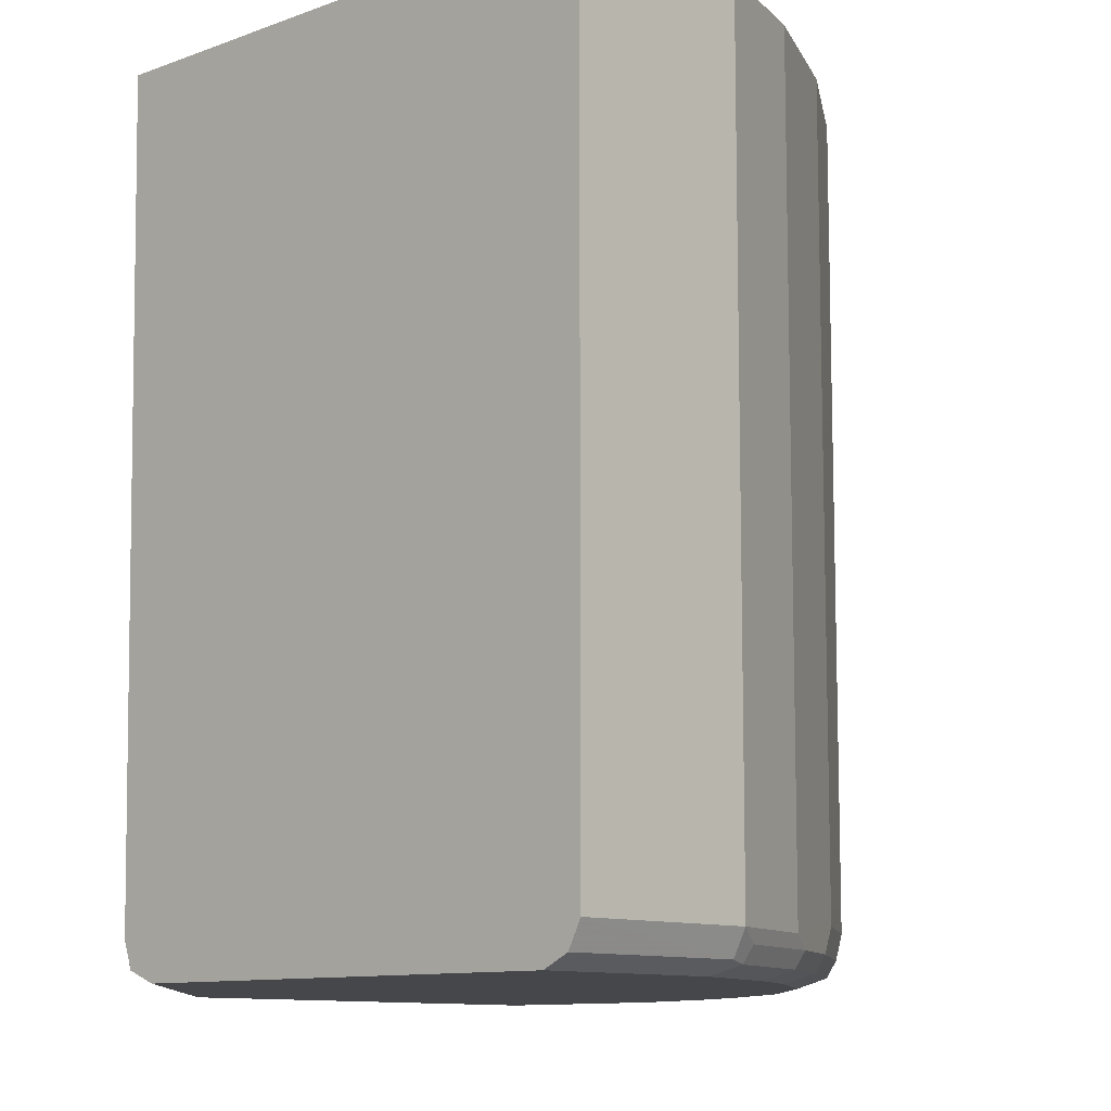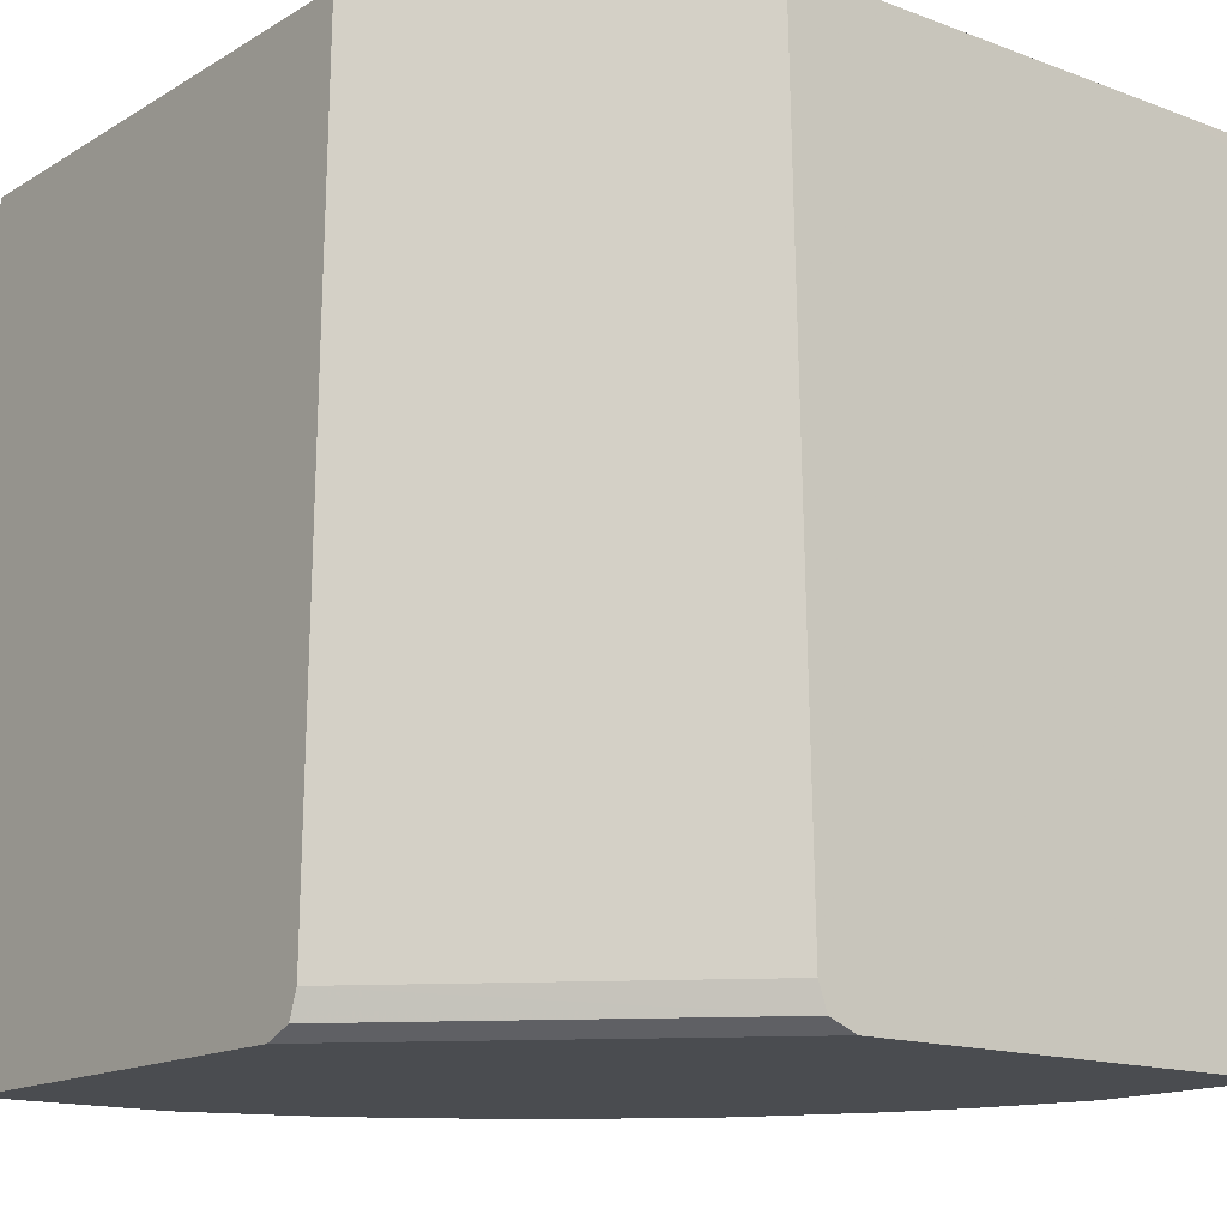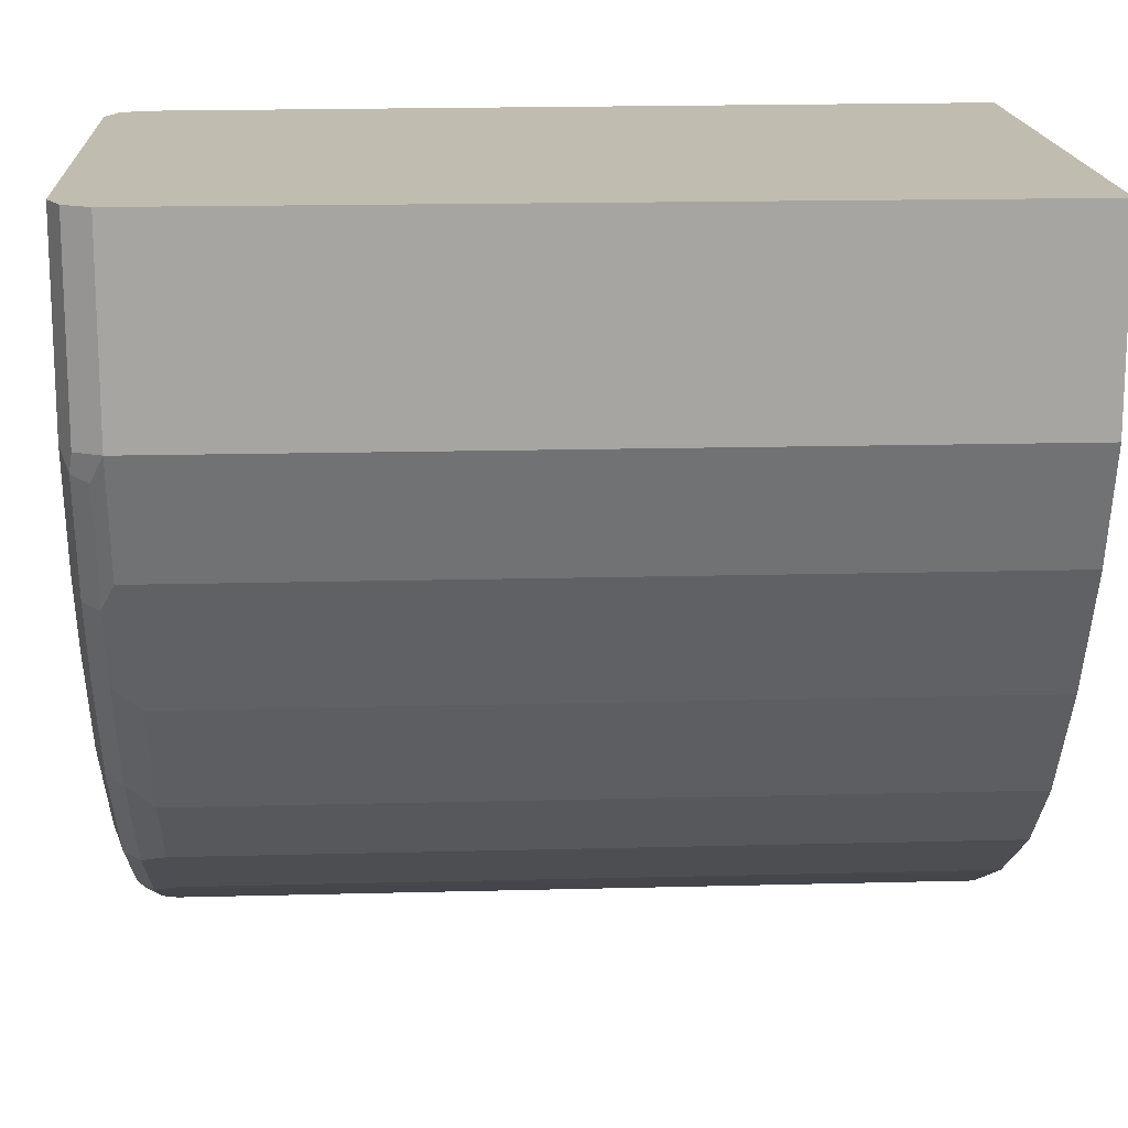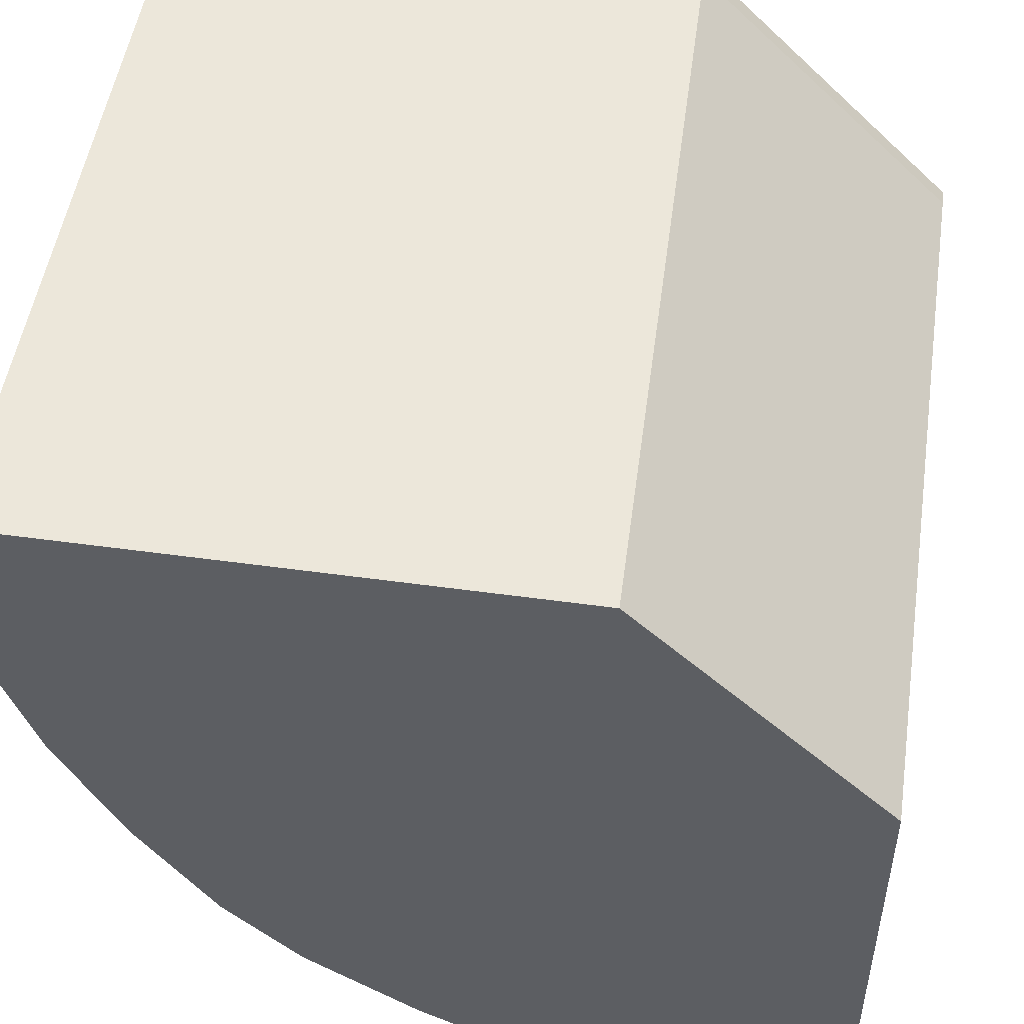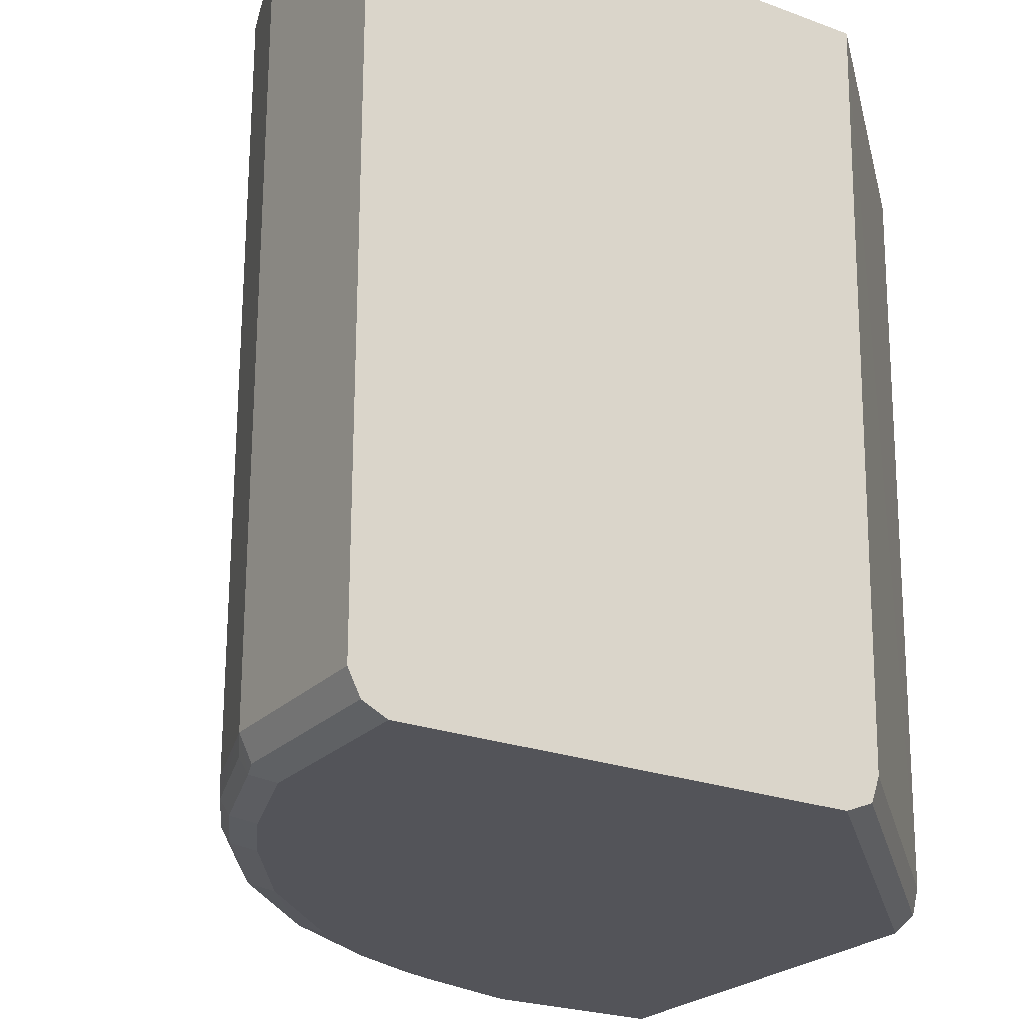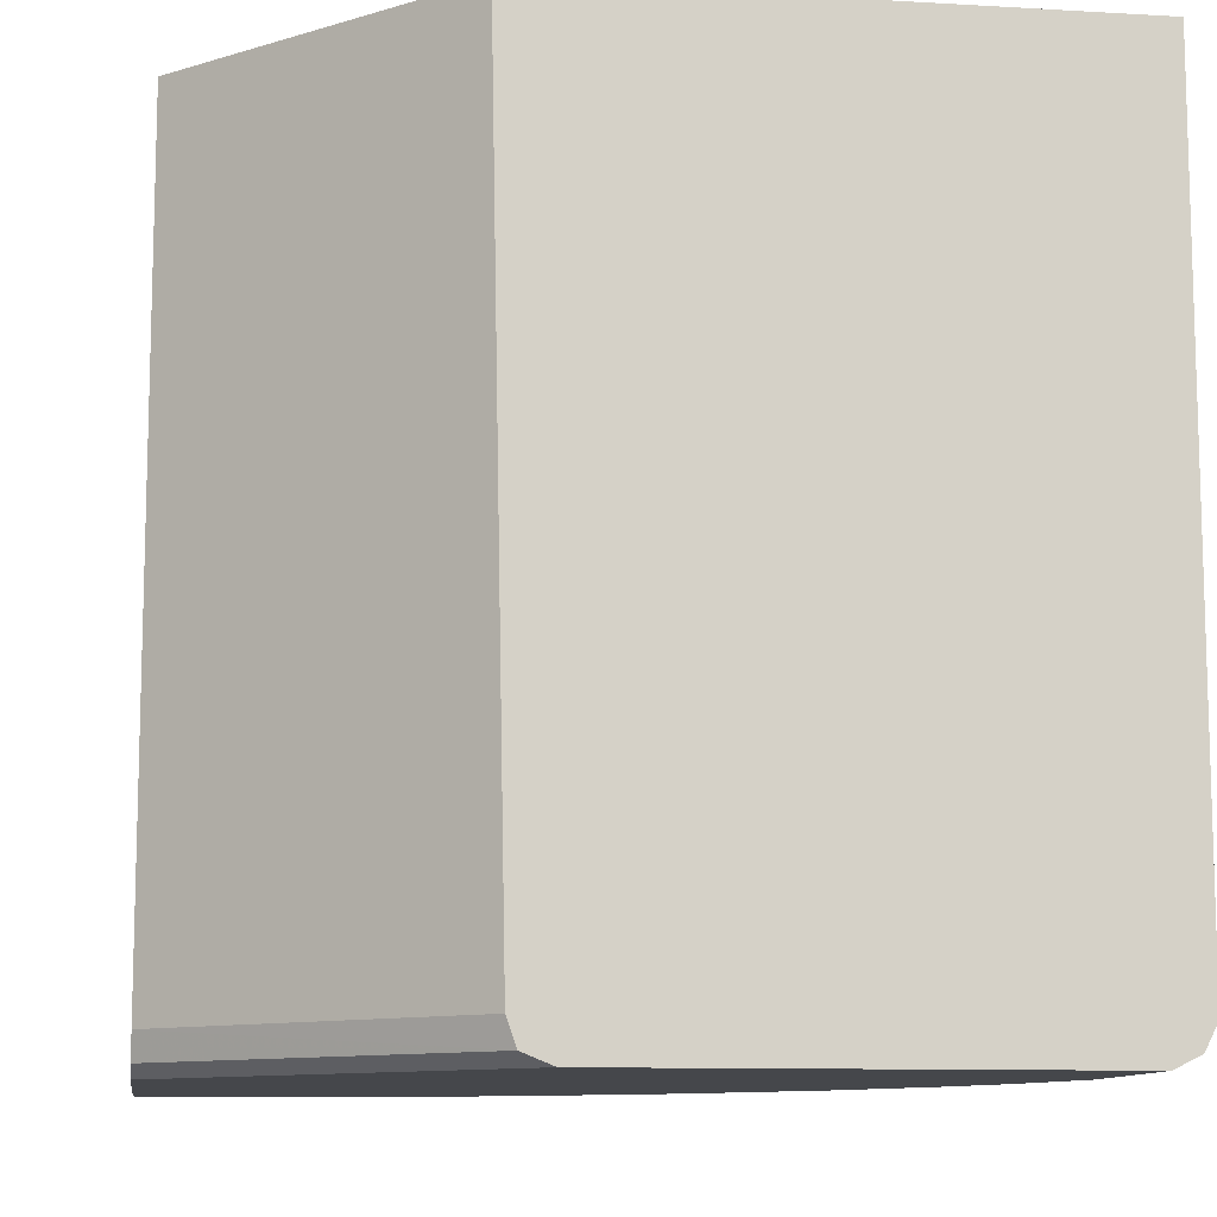
<metadata>
{"format":"obj","ext":"obj","renderer":"f3d","projection":"perspective","resolution":1024,"background":"white","views":[{"elev":-10.4,"azim":43.1,"up":"+Y"},{"elev":-14.9,"azim":-38.6,"up":"+Y"},{"elev":16.4,"azim":86.9,"up":"+Z"},{"elev":50.5,"azim":-171.4,"up":"+Z"},{"elev":-23.7,"azim":-121.8,"up":"+Y"},{"elev":-10.6,"azim":-8.3,"up":"+Y"}]}
</metadata>
<code>
v 0.2518 -0.7242 0.0001061
v 0.6297 -0.7242 0.0001061
v 0.228 -0.7145 0.0001061
v 0.0001708 -0.7145 -0.2281
v 0.0001708 -0.7241 -0.2517
v 0.0001708 -0.7242 -0.2519
v 0.6297 -0.7242 -0.1575
v 0.6507 -0.7137 0.0001061
v 0.2204 -0.6927 0.0001061
v 0.0001708 -0.6927 -0.2204
v 0.0001708 -0.7242 -0.6297
v 0.5982 -0.7242 -0.2519
v 0.614 -0.7163 -0.2677
v 0.6455 -0.7163 -0.1732
v 0.6507 -0.7137 -0.1575
v 0.6612 -0.6928 0.0001061
v 0.2079 -0.0441 0.0001061
v 0.0001708 -0.04417 -0.2078
v 0.0001708 -0.7137 -0.6507
v 0.1575 -0.7242 -0.6297
v 0.5668 -0.7242 -0.3149
v 0.5825 -0.7163 -0.3306
v 0.6193 -0.7032 -0.273
v 0.6507 -0.7032 -0.1784
v 0.6612 -0.6927 -0.1575
v 0.6612 -0.06301 0.0001061
v 0.591 -0.0441 0.0001061
v 0.0001708 -0.0441 -0.2078
v 0.0001708 -0.6927 -0.6613
v 0.1575 -0.7137 -0.6507
v 0.2519 -0.7242 -0.5983
v 0.1732 -0.7163 -0.6455
v 0.2677 -0.7163 -0.614
v 0.5038 -0.7242 -0.4093
v 0.5195 -0.7163 -0.4251
v 0.5877 -0.7032 -0.3358
v 0.6297 -0.6927 -0.2519
v 0.5773 -0.6822 -0.3569
v 0.6088 -0.6822 -0.2939
v 0.6193 -0.0441 -0.273
v 0.6612 -0.0441 -0.1575
v 0.6612 -0.0441 4.138e-05
v 0.0001708 -0.0441 -0.6613
v 0.1575 -0.6927 -0.6613
v 0.3149 -0.7242 -0.5667
v 0.3307 -0.7163 -0.5825
v 0.1785 -0.7032 -0.6507
v 0.273 -0.7032 -0.6192
v 0.4093 -0.7242 -0.5038
v 0.425 -0.7163 -0.5195
v 0.4933 -0.7032 -0.4618
v 0.5248 -0.7032 -0.4303
v 0.6297 -0.0441 -0.2519
v 0.5143 -0.6822 -0.4513
v 0.5773 -0.0441 -0.3569
v 0.5857 -0.0441 -0.3401
v 0.6088 -0.0441 -0.2939
v 0.1575 -0.0441 -0.6613
v 0.2519 -0.6927 -0.6297
v 0.3359 -0.7032 -0.5878
v 0.4303 -0.7032 -0.5248
v 0.273 -0.0441 -0.6192
v 0.4513 -0.6822 -0.5143
v 0.5143 -0.0441 -0.4513
v 0.2519 -0.0441 -0.6297
v 0.3568 -0.6822 -0.5772
v 0.3359 -0.0441 -0.5878
v 0.4513 -0.0441 -0.5143
v 0.3568 -0.0441 -0.5772
f 25 53 41
f 26 42 27
f 29 43 58
f 29 58 44
f 30 44 32
f 32 44 47
f 31 46 45
f 32 47 48
f 32 48 33
f 33 48 46
f 25 37 53
f 34 49 35
f 31 33 46
f 23 53 37
f 21 35 22
f 23 57 40
f 23 39 57
f 23 38 39
f 23 36 38
f 23 25 24
f 23 37 25
f 22 35 52
f 21 34 35
f 20 33 31
f 20 32 33
f 20 30 32
f 19 44 30
f 19 29 44
f 35 50 51
f 23 40 53
f 35 51 52
f 48 62 67
f 36 52 38
f 63 69 68
f 63 66 69
f 60 69 66
f 60 67 69
f 60 63 61
f 60 66 63
f 54 68 64
f 54 63 68
f 51 54 52
f 51 63 54
f 51 61 63
f 50 61 51
f 48 67 60
f 17 28 18
f 48 65 62
f 48 59 65
f 46 50 49
f 38 52 54
f 38 54 64
f 38 64 55
f 38 55 56
f 38 56 39
f 39 56 57
f 35 49 50
f 44 59 48
f 44 58 65
f 44 65 59
f 45 46 49
f 46 48 60
f 46 60 61
f 46 61 50
f 44 48 47
f 17 43 28
f 22 52 36
f 17 65 58
f 4 19 11
f 4 29 19
f 4 43 29
f 4 28 43
f 4 18 28
f 4 10 18
f 3 10 4
f 3 9 10
f 2 15 8
f 2 7 15
f 1 7 2
f 1 12 7
f 1 21 12
f 1 34 21
f 4 11 6
f 1 49 34
f 1 31 45
f 1 20 31
f 1 11 20
f 1 6 11
f 1 5 6
f 1 4 5
f 1 3 4
f 1 9 3
f 1 17 9
f 1 27 17
f 1 26 27
f 1 16 26
f 17 58 43
f 1 2 8
f 1 45 49
f 4 6 5
f 1 8 16
f 7 13 14
f 7 12 13
f 17 67 62
f 17 69 67
f 17 68 69
f 17 64 68
f 17 55 64
f 17 56 55
f 17 57 56
f 17 40 57
f 17 53 40
f 17 41 53
f 17 42 41
f 17 27 42
f 16 42 26
f 16 41 42
f 17 62 65
f 15 25 16
f 16 25 41
f 8 15 16
f 9 17 18
f 9 18 10
f 11 19 30
f 11 30 20
f 12 21 13
f 7 14 15
f 13 36 23
f 13 23 24
f 13 24 14
f 13 21 22
f 14 24 25
f 13 22 36
f 14 25 15

</code>
